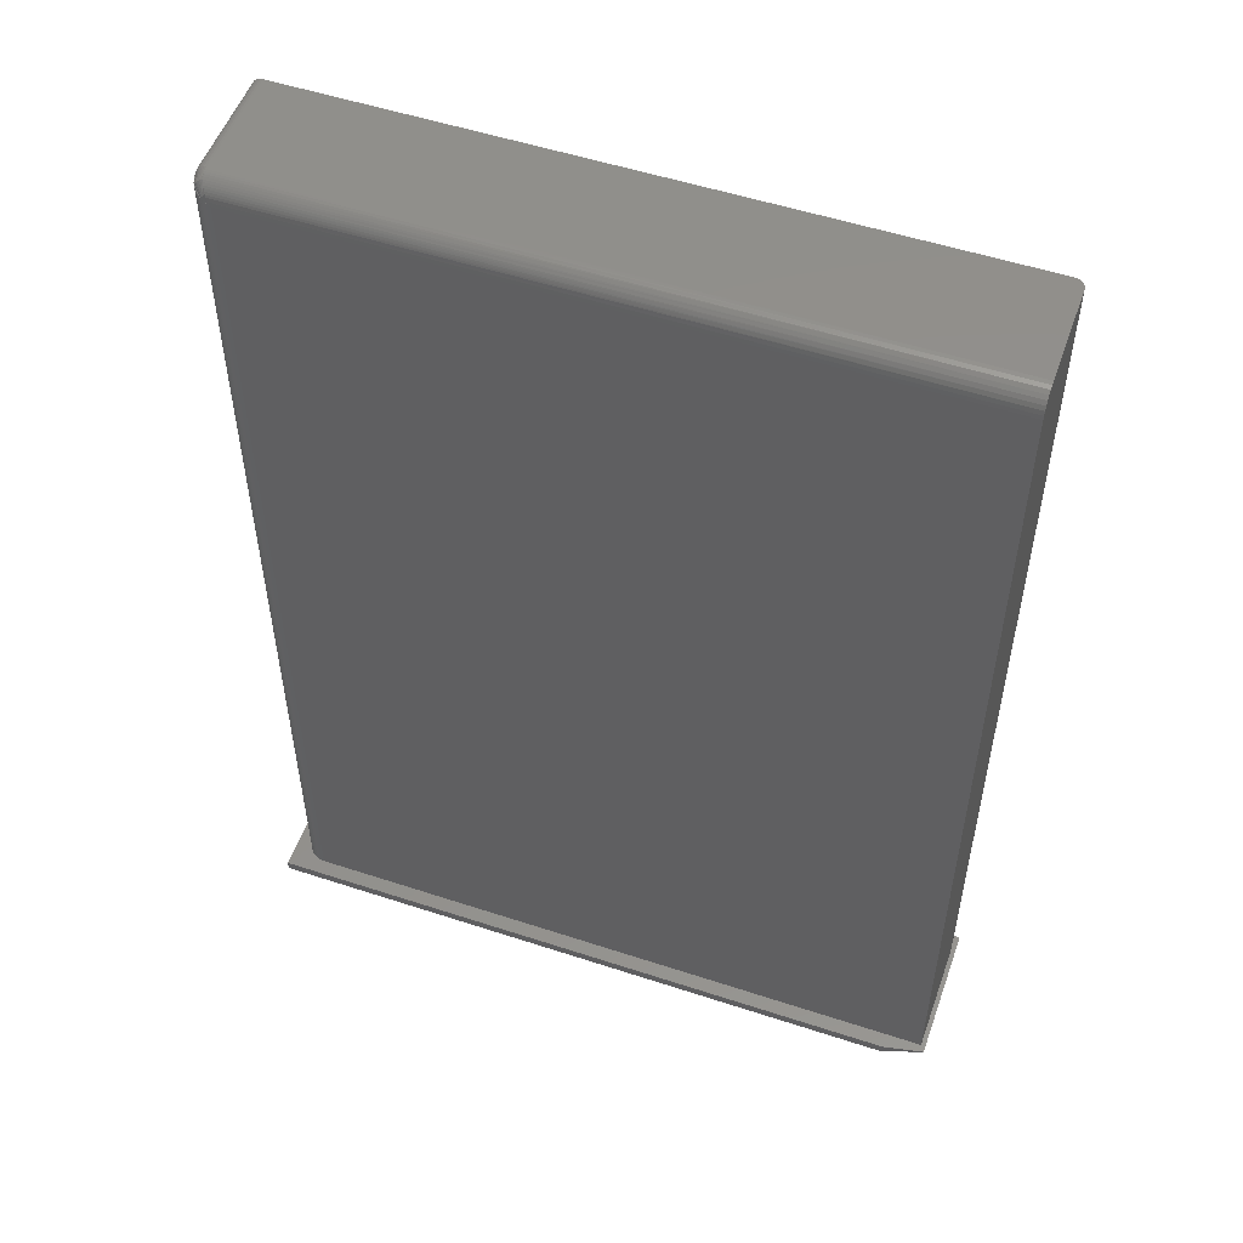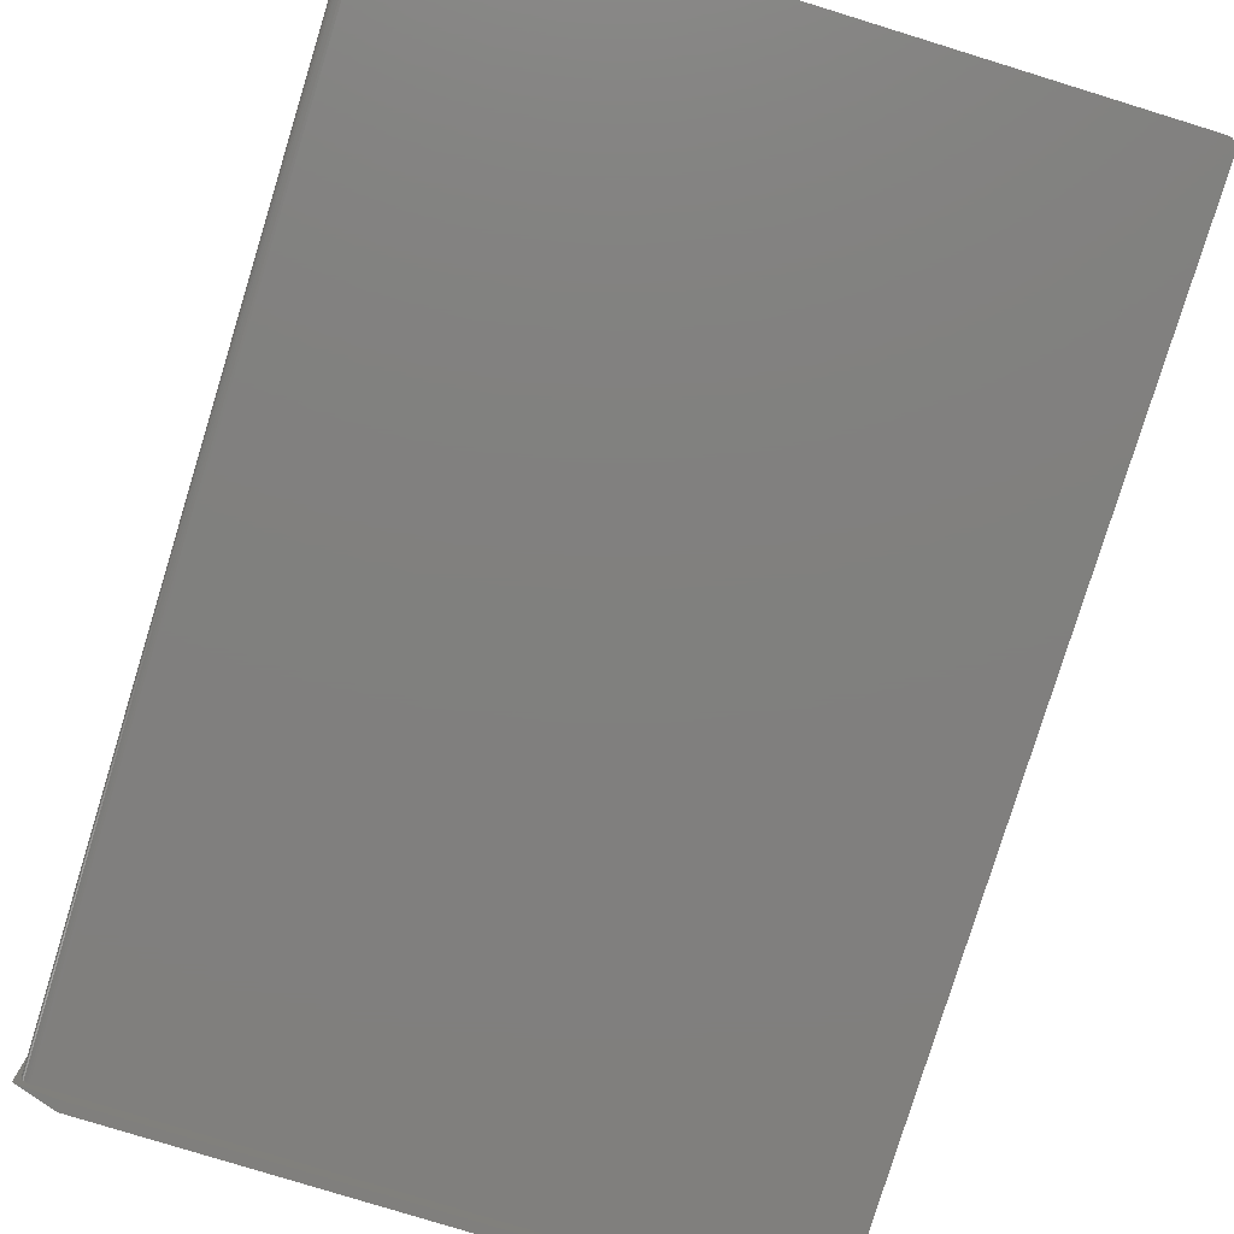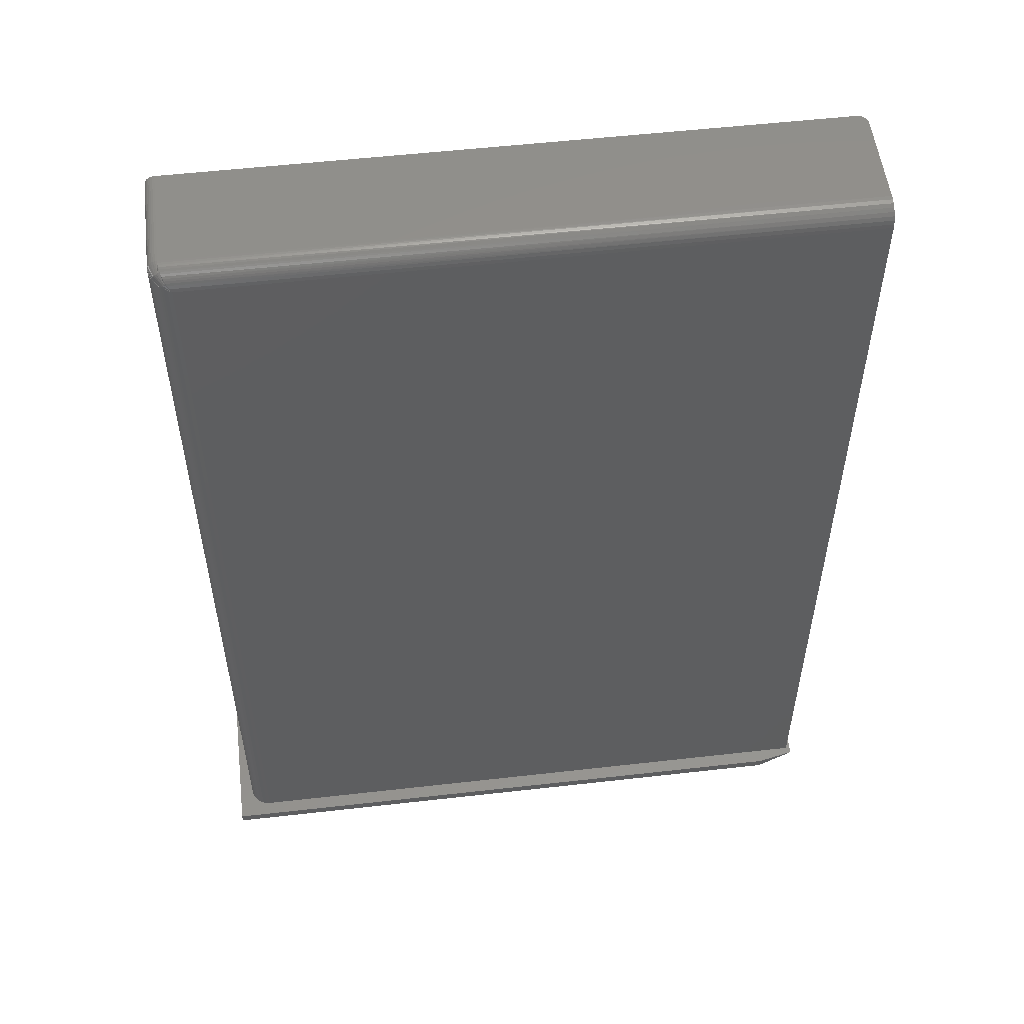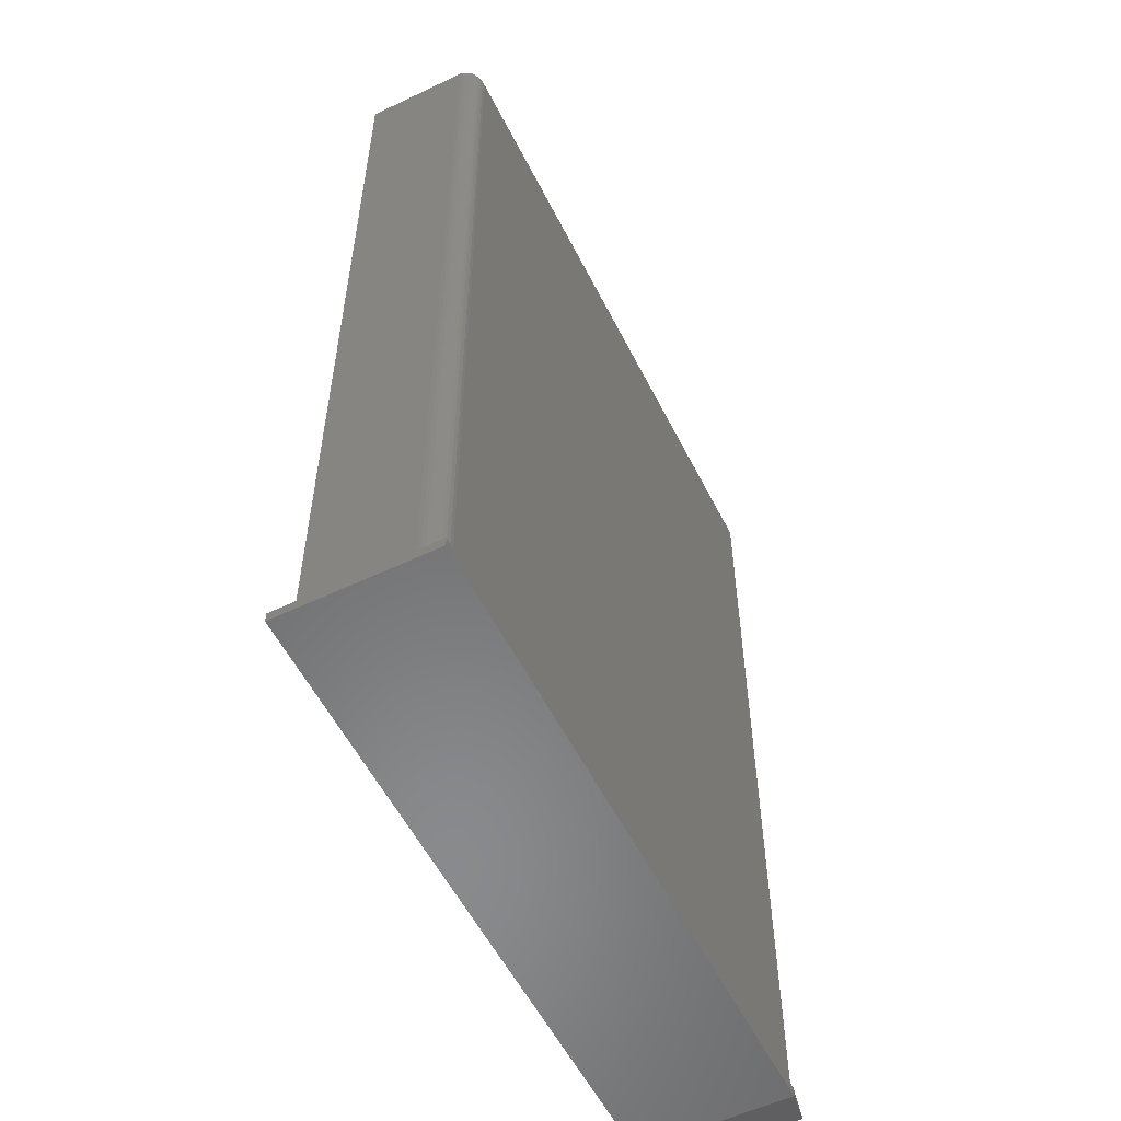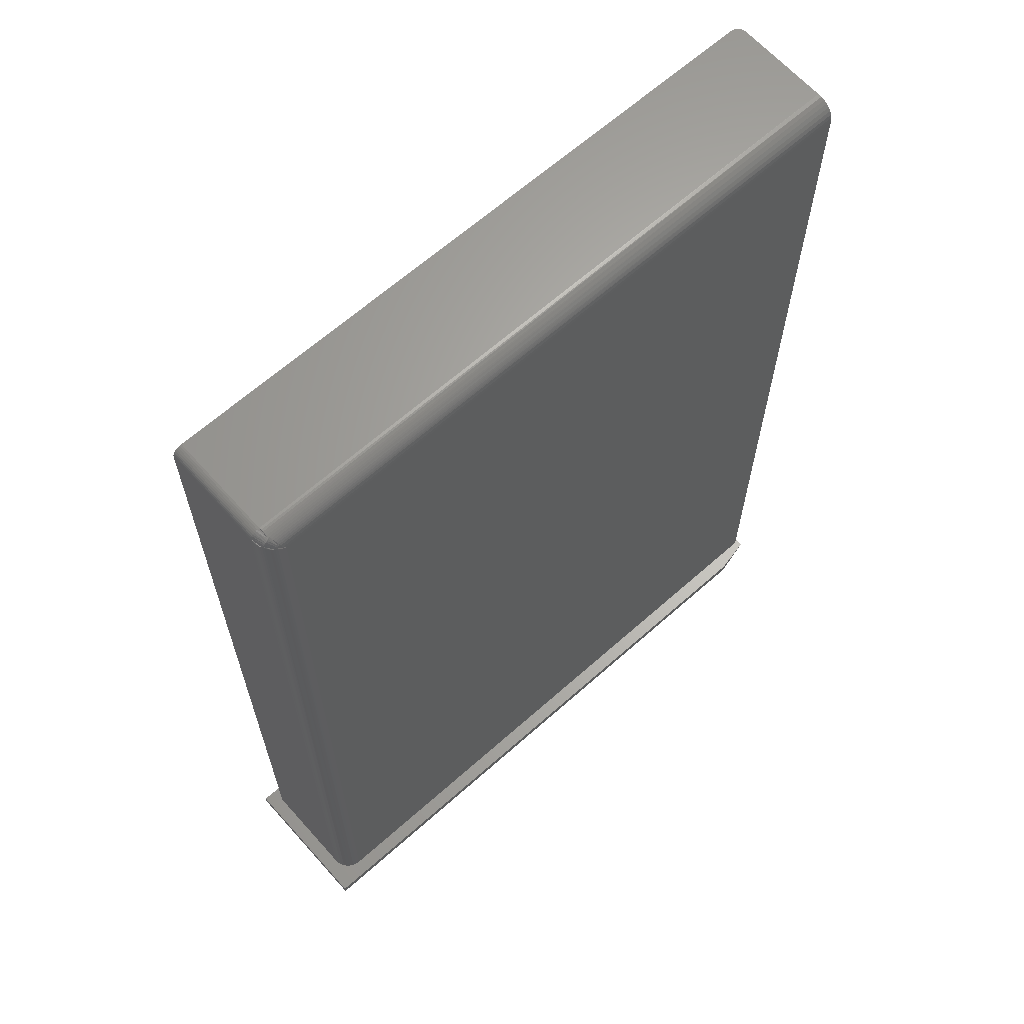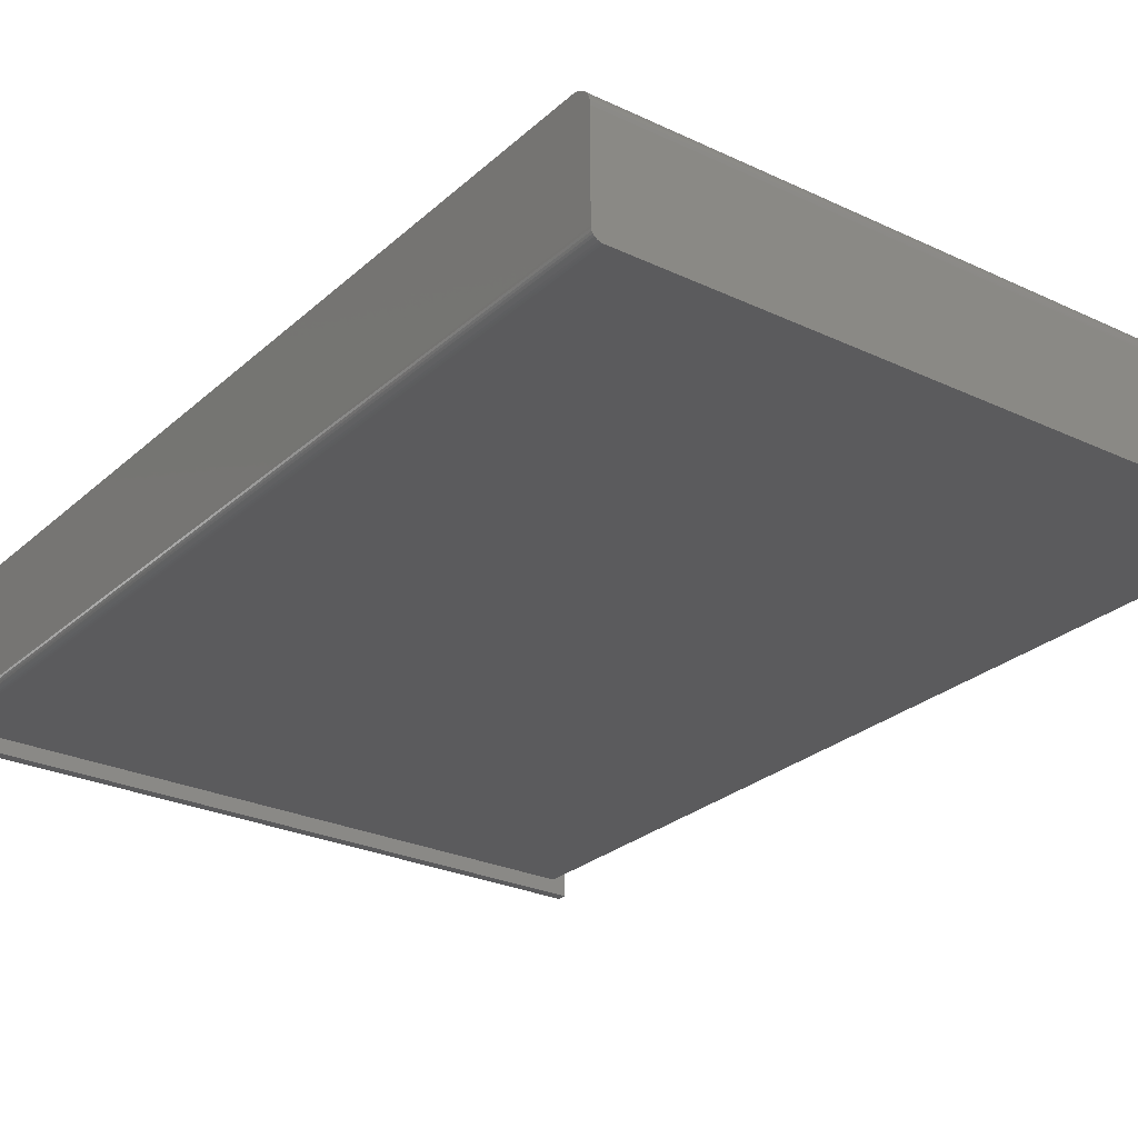
<metadata>
{"format":"stl","ext":"stl","renderer":"f3d","projection":"perspective","resolution":1024,"background":"white","views":[{"elev":53.0,"azim":-160.6,"up":"+Z"},{"elev":-79.9,"azim":-17.1,"up":"+Y"},{"elev":54.0,"azim":173.1,"up":"+Z"},{"elev":-55.9,"azim":116.5,"up":"+Z"},{"elev":64.7,"azim":138.2,"up":"+Z"},{"elev":-26.8,"azim":-36.3,"up":"+Y"}]}
</metadata>
<code>
# stl→obj: 100 verts, 196 faces
v 0.2465 0.0375 0.75
v -0.2621 0.0375 0.75
v -0.2621 -0.03553 0.75
v -0.2619 -0.03705 0.75
v -0.2615 -0.03852 0.75
v -0.2608 -0.03987 0.75
v -0.2598 -0.04105 0.75
v -0.2586 -0.04202 0.75
v -0.2573 -0.04274 0.75
v -0.2558 -0.04319 0.75
v -0.2543 -0.04334 0.75
v 0.2465 -0.04334 0.75
v -0.2621 0.04348 0.7488
v -0.2621 0.04055 0.7497
v -0.2621 0.04618 0.7474
v -0.2621 0.04855 0.7454
v -0.2621 0.05049 0.7431
v -0.2621 0.05194 0.7404
v -0.2621 0.05282 0.7374
v -0.2621 0.05312 0.7344
v -0.2621 0.05312 0.007812
v -0.2621 -0.03553 0.007812
v -0.2543 -0.04334 0.007812
v 0.2543 -0.04334 0.007812
v 0.2543 -0.04334 0.7422
v 0.2541 -0.04334 0.7437
v 0.2537 -0.04334 0.7452
v 0.253 -0.04334 0.7465
v 0.252 -0.04334 0.7477
v 0.2508 -0.04334 0.7487
v 0.2495 -0.04334 0.7494
v 0.248 -0.04334 0.7498
v -0.2656 0.05822 0.007812
v -0.2656 -0.04844 0.007812
v -0.2344 0.06447 0.007812
v -0.2344 -0.05469 0.007812
v -0.2558 -0.04319 0.007812
v -0.2573 -0.04274 0.007812
v -0.2586 -0.04202 0.007812
v -0.2598 -0.04105 0.007812
v -0.2608 -0.03987 0.007812
v -0.2615 -0.03852 0.007812
v -0.2619 -0.03705 0.007812
v 0.2656 0.06447 0.007812
v 0.2387 0.05312 0.007812
v 0.2417 0.05282 0.007812
v 0.2446 0.05194 0.007812
v 0.2473 0.05049 0.007812
v 0.2497 0.04855 0.007812
v 0.2516 0.04618 0.007812
v 0.2531 0.04348 0.007812
v 0.254 0.04055 0.007812
v 0.2543 0.0375 0.007812
v 0.2656 -0.05469 0.007812
v 0.2543 0.0375 0.7422
v 0.2541 0.0375 0.7437
v 0.2537 0.0375 0.7452
v 0.253 0.0375 0.7465
v 0.252 0.0375 0.7477
v 0.2508 0.0375 0.7487
v 0.2495 0.0375 0.7494
v 0.248 0.0375 0.7498
v 0.2387 0.05312 0.7344
v 0.2402 0.05283 0.7374
v 0.2464 0.03922 0.7499
v 0.2415 0.05208 0.74
v 0.2422 0.05138 0.7416
v 0.243 0.05052 0.743
v 0.2437 0.0495 0.7444
v 0.2443 0.04835 0.7456
v 0.2448 0.04705 0.7467
v 0.2453 0.04565 0.7477
v 0.2457 0.04414 0.7485
v 0.2463 0.04091 0.7496
v 0.246 0.04256 0.7492
v 0.2542 0.03922 0.7421
v 0.2417 0.05283 0.7359
v 0.2443 0.05208 0.7372
v 0.2458 0.05138 0.738
v 0.2473 0.05052 0.7387
v 0.2487 0.0495 0.7394
v 0.2499 0.04835 0.74
v 0.251 0.04705 0.7406
v 0.252 0.04565 0.741
v 0.2528 0.04414 0.7414
v 0.2539 0.04091 0.742
v 0.2534 0.04256 0.7418
v 0.249 0.04667 0.7457
v 0.2478 0.04649 0.7466
v 0.245 0.05168 0.7389
v 0.2441 0.05178 0.7399
v 0.2432 0.05168 0.7407
v 0.2466 0.04615 0.7472
v 0.2515 0.04615 0.7423
v 0.2508 0.04649 0.7435
v 0.25 0.04667 0.7447
v -0.2344 0.06447 0
v -0.2344 -0.05469 9.63e-35
v 0.2656 -0.05469 0
v 0.2656 0.06447 0
f 1 2 3
f 1 3 4
f 1 4 5
f 1 5 6
f 1 6 7
f 1 7 8
f 1 8 9
f 1 9 10
f 1 10 11
f 1 11 12
f 2 13 3
f 2 14 13
f 3 13 15
f 3 15 16
f 3 16 17
f 3 17 18
f 3 18 19
f 3 19 20
f 3 20 21
f 3 21 22
f 23 24 25
f 26 27 28
f 26 28 29
f 26 29 30
f 26 30 31
f 26 31 32
f 26 32 12
f 11 23 25
f 11 25 26
f 11 26 12
f 33 34 22
f 33 22 21
f 33 21 35
f 34 36 23
f 34 23 37
f 34 37 38
f 34 38 39
f 34 39 40
f 34 40 41
f 34 41 42
f 34 42 43
f 34 43 22
f 44 35 21
f 44 21 45
f 44 45 46
f 44 46 47
f 44 47 48
f 44 48 49
f 44 49 50
f 44 50 51
f 44 51 52
f 44 52 53
f 44 53 24
f 44 24 54
f 24 23 54
f 54 23 36
f 23 11 37
f 37 11 10
f 37 10 38
f 38 10 9
f 38 9 39
f 39 9 8
f 39 8 40
f 40 8 7
f 40 7 41
f 41 7 6
f 41 6 42
f 42 6 5
f 42 5 43
f 43 5 4
f 43 4 22
f 22 4 3
f 25 55 26
f 26 55 56
f 26 56 27
f 27 56 57
f 27 57 28
f 28 57 58
f 28 58 29
f 29 58 59
f 29 59 30
f 30 59 60
f 30 60 31
f 31 60 61
f 31 61 32
f 32 61 62
f 32 62 12
f 12 62 1
f 45 21 63
f 63 21 20
f 24 53 25
f 25 53 55
f 63 19 64
f 63 20 19
f 2 65 14
f 2 1 65
f 64 19 18
f 64 18 66
f 67 66 18
f 18 17 67
f 67 17 68
f 69 68 17
f 17 16 69
f 69 16 70
f 70 16 15
f 71 70 15
f 71 15 72
f 72 15 13
f 72 13 73
f 65 74 14
f 14 74 13
f 13 74 75
f 13 75 73
f 55 52 76
f 55 53 52
f 45 77 46
f 45 63 77
f 46 77 78
f 46 78 47
f 47 78 79
f 47 79 48
f 48 79 80
f 48 80 81
f 48 81 49
f 49 81 82
f 49 82 83
f 49 83 50
f 50 83 84
f 50 84 85
f 50 85 51
f 52 86 76
f 86 52 87
f 87 52 51
f 87 51 85
f 88 89 61
f 60 88 61
f 78 77 90
f 79 78 90
f 91 92 89
f 88 91 89
f 93 72 73
f 93 73 75
f 93 75 74
f 93 74 65
f 93 65 1
f 93 1 62
f 93 62 61
f 93 61 89
f 93 89 92
f 56 55 76
f 56 76 86
f 56 86 87
f 56 87 85
f 56 85 84
f 56 84 94
f 63 64 66
f 63 66 67
f 63 67 92
f 63 92 91
f 63 91 90
f 63 90 77
f 92 67 68
f 92 68 69
f 92 69 70
f 92 70 71
f 92 71 72
f 92 72 93
f 94 84 83
f 94 83 82
f 94 82 81
f 94 81 80
f 94 80 79
f 94 79 90
f 94 90 95
f 60 59 88
f 88 59 58
f 88 58 96
f 96 58 57
f 96 57 95
f 95 57 56
f 95 56 94
f 88 96 91
f 91 96 95
f 91 95 90
f 97 98 33
f 33 98 34
f 98 36 34
f 33 35 97
f 98 97 99
f 99 97 100
f 36 98 54
f 54 98 99
f 44 100 35
f 35 100 97
f 54 99 44
f 44 99 100

</code>
